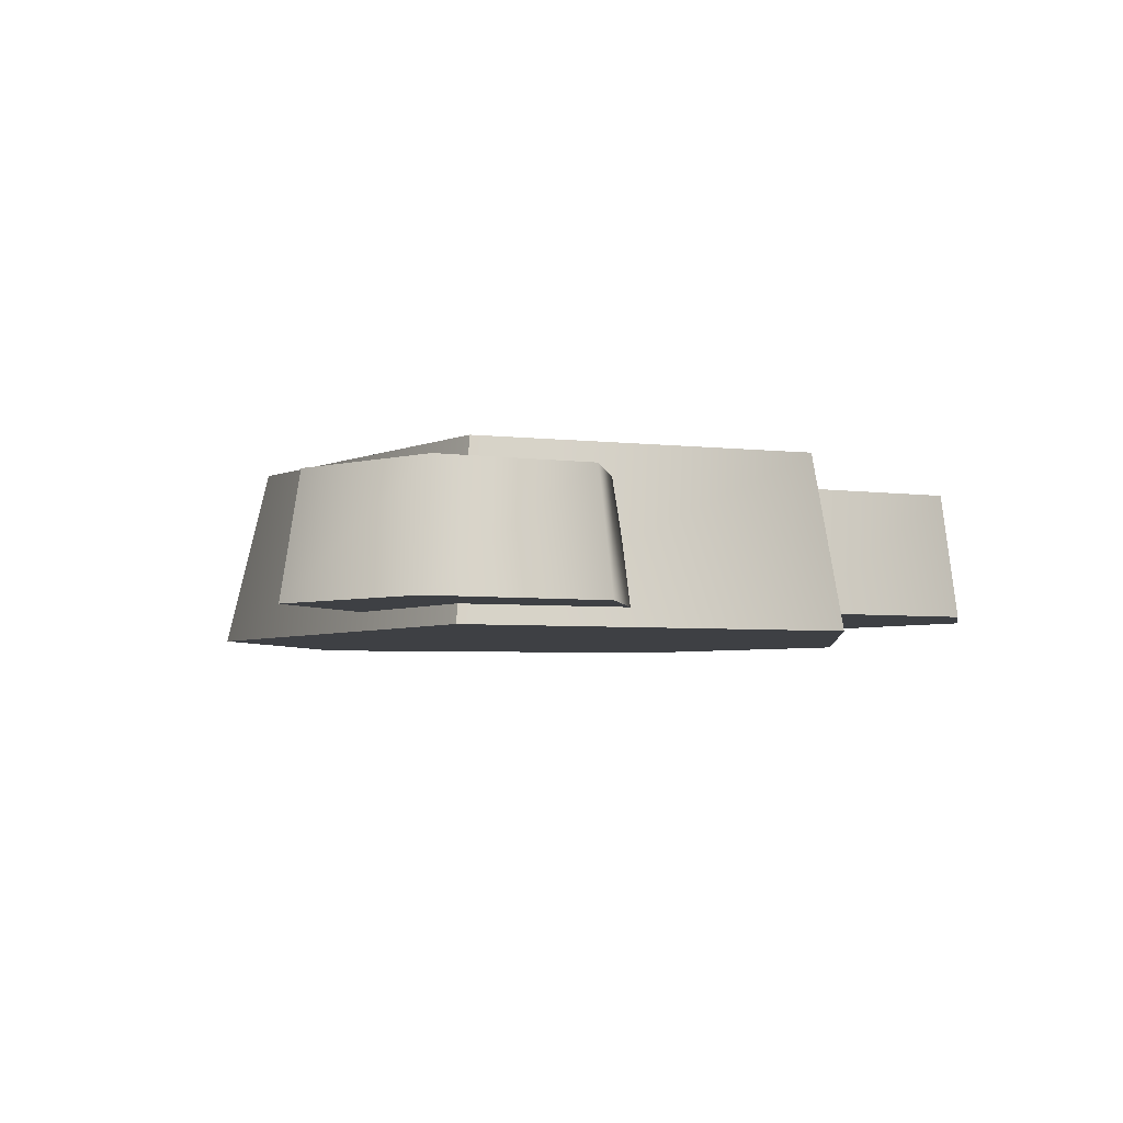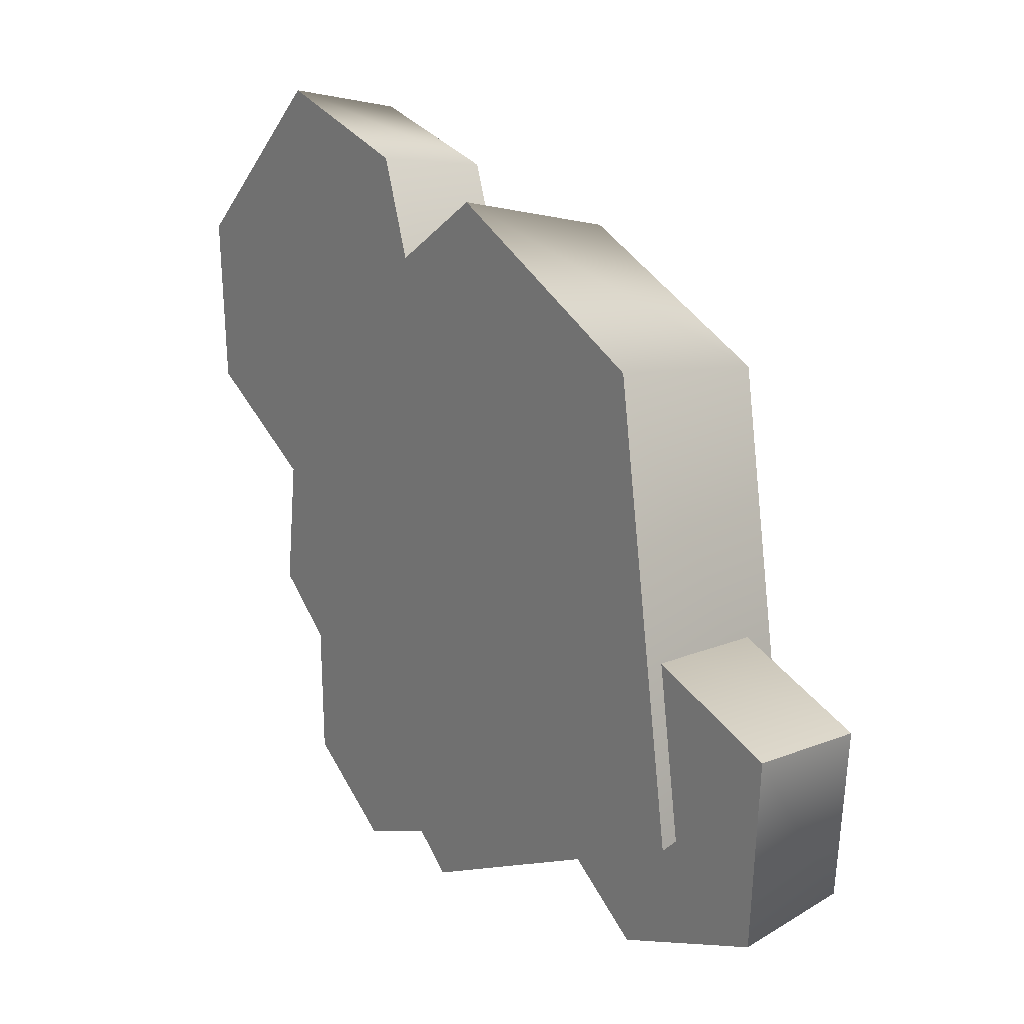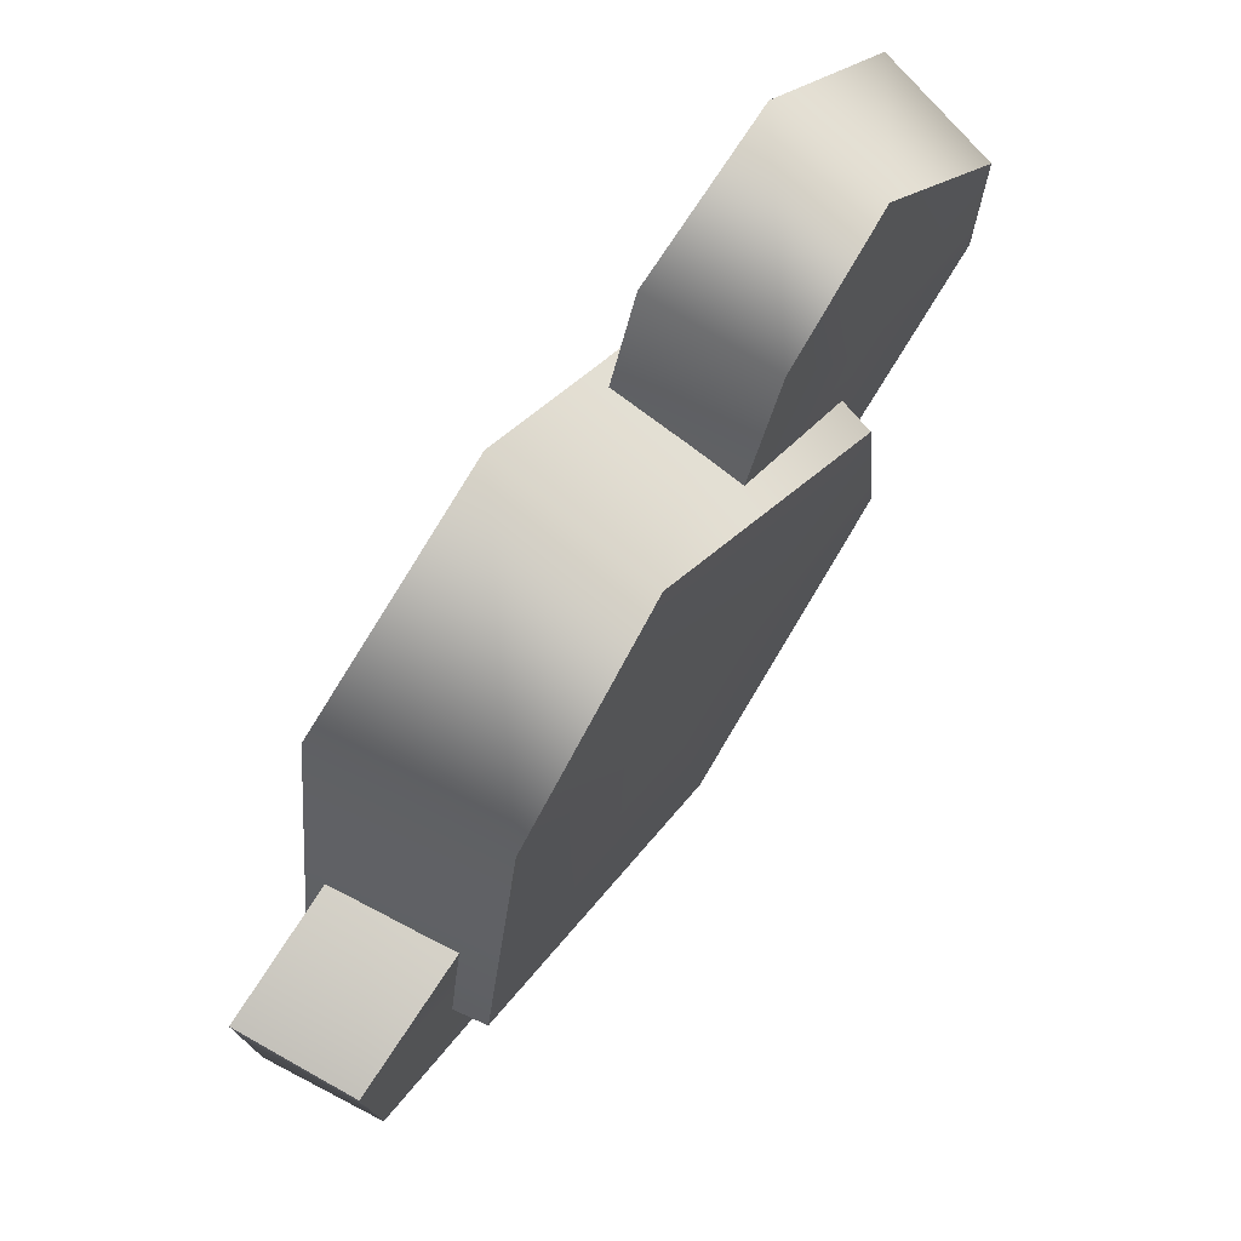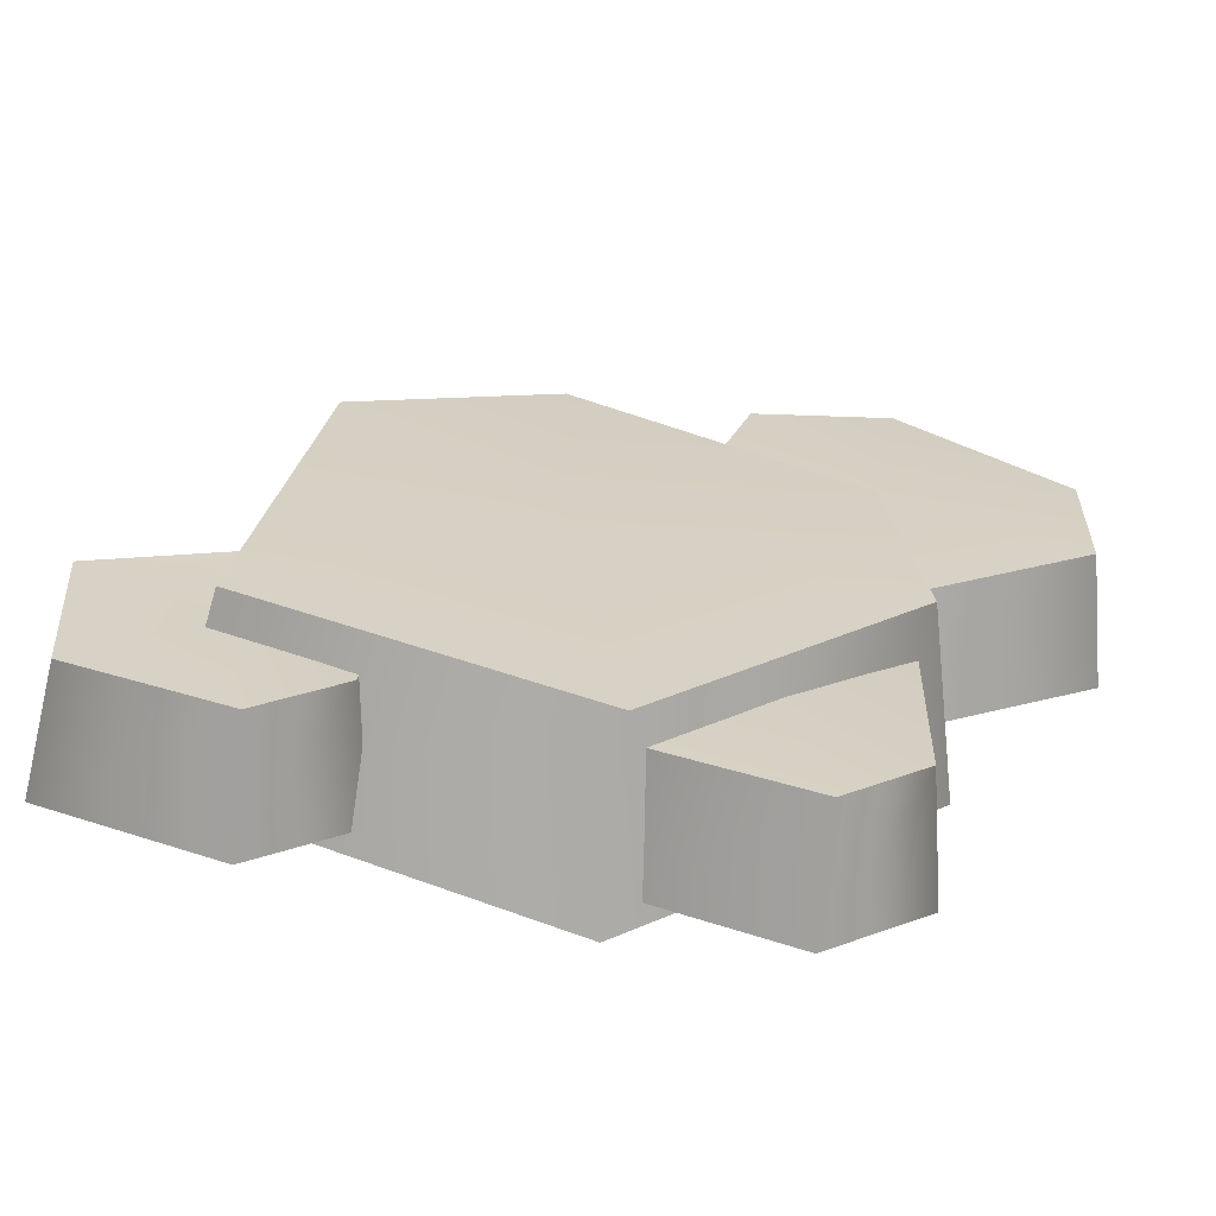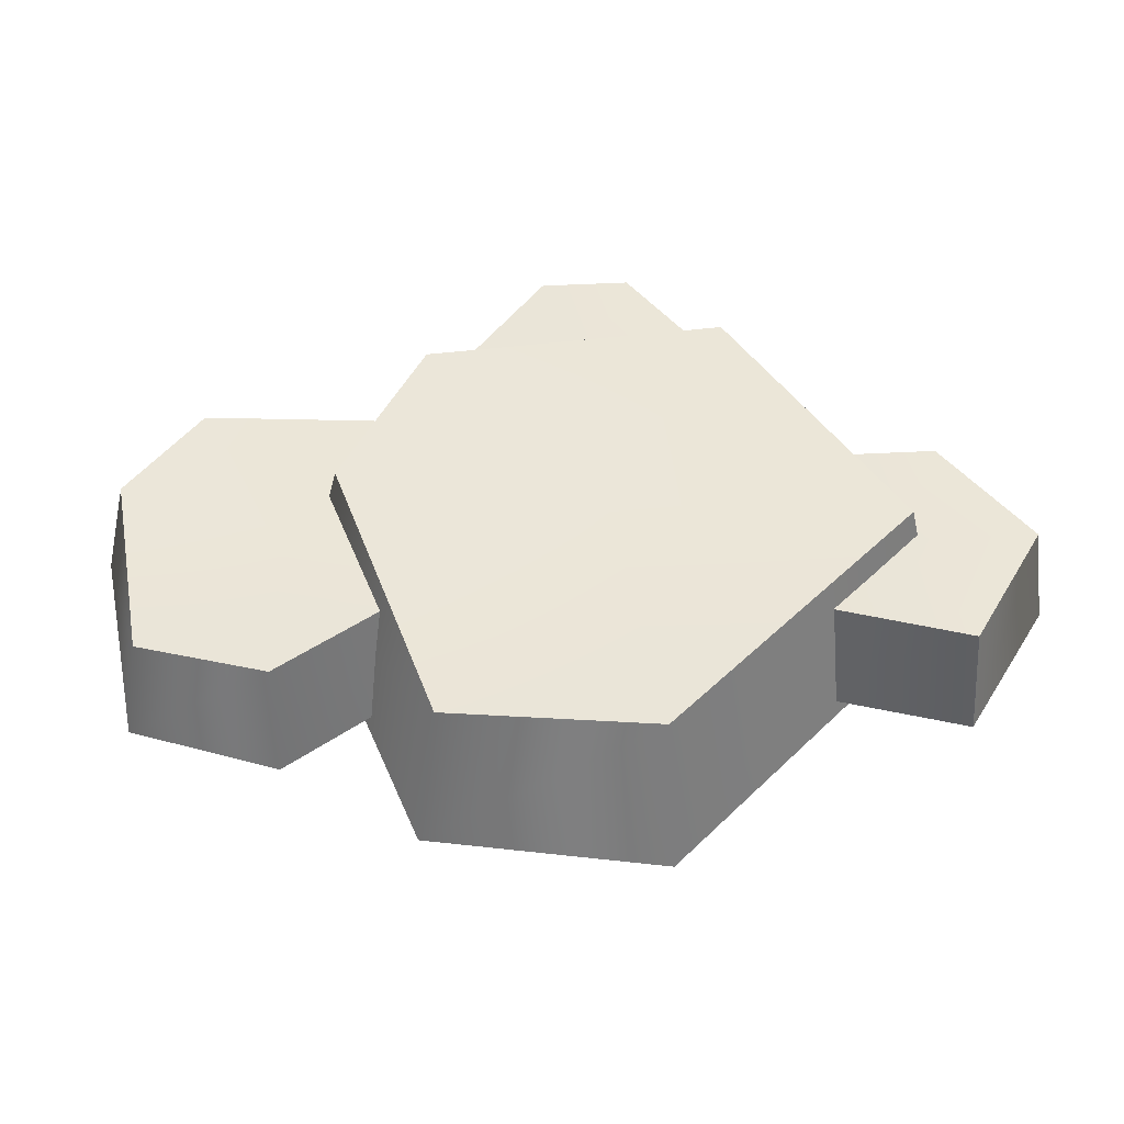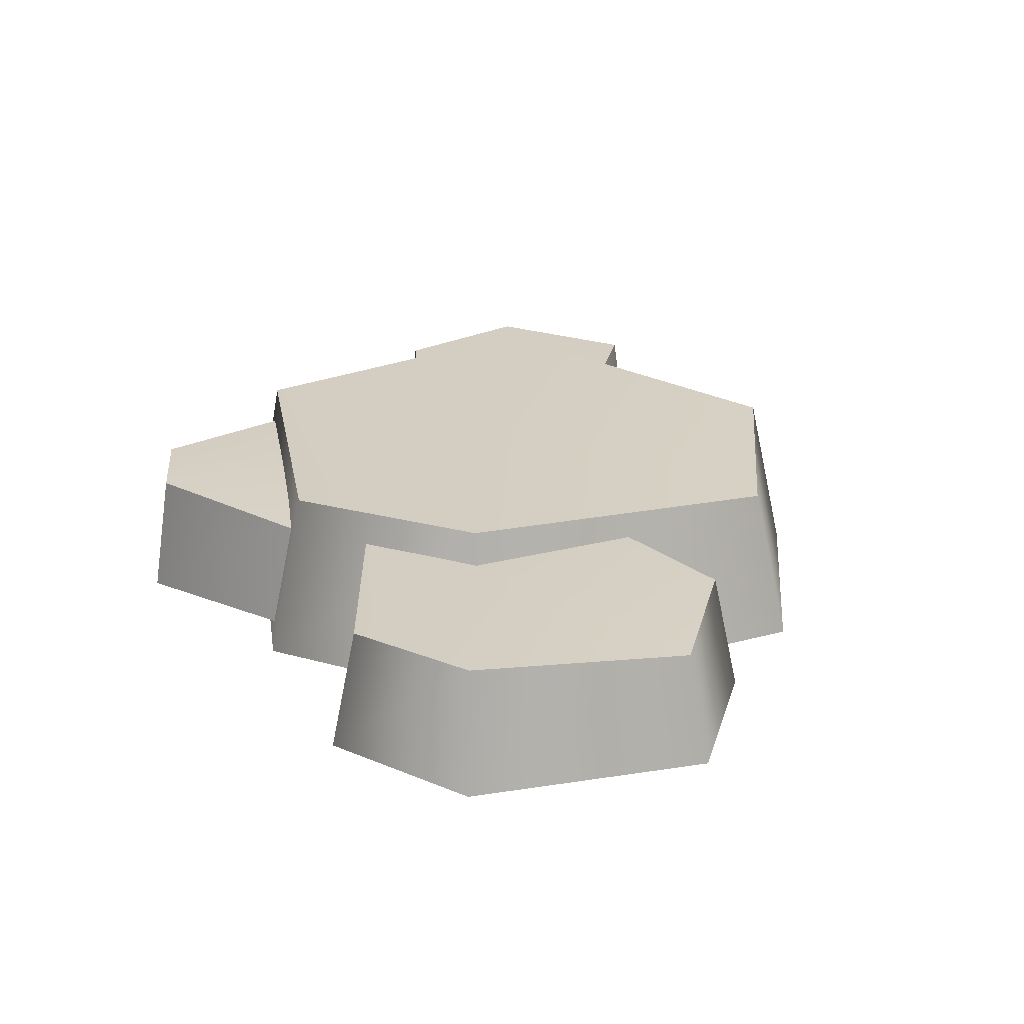
<metadata>
{"format":"obj","ext":"obj","renderer":"f3d","projection":"perspective","resolution":1024,"background":"white","views":[{"elev":-4.6,"azim":135.1,"up":"+Y"},{"elev":18.2,"azim":53.3,"up":"+Z"},{"elev":70.7,"azim":126.4,"up":"+Z"},{"elev":-63.2,"azim":174.6,"up":"+Z"},{"elev":46.5,"azim":33.6,"up":"+Y"},{"elev":24.8,"azim":-58.4,"up":"+Y"}]}
</metadata>
<code>
g SM_Env_Generic_Rock_04_Snow
v 0.3256 -0.0826 -0.2015
v 0.293 0.0826 -0.1819
v -0.006851 0.08223 -0.3169
v -0.002327 -0.0826 -0.356
v -0.2423 0.0826 -0.107
v -0.2754 -0.0826 -0.125
v -0.2132 0.08223 0.08839
v -0.2464 -0.0826 0.1144
v 0.04325 0.06815 0.2751
v 0.04436 -0.0826 0.3131
v 0.2342 0.08223 0.1788
v 0.2629 -0.0826 0.2049
v 0.293 0.0826 -0.1819
v 0.3256 -0.0826 -0.2015
v -0.02297 -0.06505 0.07466
v -0.0461 0.05067 0.08369
v -0.2242 0.05043 -0.03605
v -0.217 -0.06505 -0.06071
v -0.3987 0.05067 0.07314
v -0.4179 -0.06505 0.05789
v -0.4014 0.05043 0.202
v -0.4256 -0.06505 0.2151
v -0.2569 0.04111 0.3503
v -0.2604 -0.06505 0.3748
v -0.1235 0.05043 0.3093
v -0.1079 -0.06505 0.3292
v -0.0461 0.05067 0.08369
v -0.02297 -0.06505 0.07466
v 0.4256 -0.06505 -0.08888
v 0.4102 0.05067 -0.09802
v 0.399 0.05043 -0.2527
v 0.4162 -0.06505 -0.2596
v 0.259 0.05067 -0.3034
v 0.2591 -0.06505 -0.3212
v 0.1845 0.05043 -0.2475
v 0.1662 -0.06505 -0.2555
v 0.1645 0.04111 -0.09923
v 0.1489 -0.06505 -0.09025
v 0.2472 0.05043 -0.04155
v 0.2428 -0.06505 -0.0238
v 0.4102 0.05067 -0.09802
v 0.4256 -0.06505 -0.08888
v 0.006257 -0.06505 -0.3133
v -0.011 0.05043 -0.3064
v -0.1509 0.05067 -0.3571
v -0.1508 -0.06505 -0.3748
v -0.2255 0.05043 -0.3012
v -0.2437 -0.06505 -0.3092
v -0.2323 0.04111 -0.1177
v -0.2479 -0.06505 -0.1087
v -0.1508 -0.06505 -0.3748
v -0.114 -0.06505 -0.2113
v 0.006257 -0.06505 -0.3133
v -0.2437 -0.06505 -0.3092
v -0.2479 -0.06505 -0.1087
v -0.011 0.05043 -0.3064
v -0.114 0.05027 -0.2113
v -0.1509 0.05067 -0.3571
v -0.2255 0.05043 -0.3012
v -0.2323 0.04111 -0.1177
v -0.002327 -0.0826 -0.356
v 0.0364 -0.0826 -0.0254
v 0.3256 -0.0826 -0.2015
v -0.2754 -0.0826 -0.125
v 0.2629 -0.0826 0.2049
v -0.2464 -0.0826 0.1144
v 0.04436 -0.0826 0.3131
v 0.293 0.0826 -0.1819
v 0.03645 0.08199 -0.02538
v -0.006851 0.08223 -0.3169
v 0.2342 0.08223 0.1788
v -0.2423 0.0826 -0.107
v 0.04325 0.06815 0.2751
v -0.2132 0.08223 0.08839
v -0.217 -0.06505 -0.06071
v -0.2283 -0.06505 0.1562
v -0.02297 -0.06505 0.07466
v -0.4179 -0.06505 0.05789
v -0.1079 -0.06505 0.3292
v -0.4256 -0.06505 0.2151
v -0.2604 -0.06505 0.3748
v -0.0461 0.05067 0.08369
v -0.2283 0.05027 0.1562
v -0.2242 0.05043 -0.03605
v -0.1235 0.05043 0.3093
v -0.3987 0.05067 0.07314
v -0.2569 0.04111 0.3503
v -0.4014 0.05043 0.202
v 0.4162 -0.06505 -0.2596
v 0.2877 -0.06505 -0.1694
v 0.4256 -0.06505 -0.08888
v 0.2591 -0.06505 -0.3212
v 0.2428 -0.06505 -0.0238
v 0.1662 -0.06505 -0.2555
v 0.1489 -0.06505 -0.09025
v 0.4102 0.05067 -0.09802
v 0.2877 0.05027 -0.1694
v 0.399 0.05043 -0.2527
v 0.2472 0.05043 -0.04155
v 0.259 0.05067 -0.3034
v 0.1645 0.04111 -0.09923
v 0.1845 0.05043 -0.2475
g SM_Env_Generic_Rock_04_Snow_0
f 3 2 1
f 4 3 1
f 5 3 4
f 6 5 4
f 7 5 6
f 8 7 6
f 9 7 8
f 10 9 8
f 11 9 10
f 12 11 10
f 13 11 12
f 14 13 12
f 17 16 15
f 18 17 15
f 19 17 18
f 20 19 18
f 21 19 20
f 22 21 20
f 23 21 22
f 24 23 22
f 25 23 24
f 26 25 24
f 27 25 26
f 28 27 26
f 31 30 29
f 32 31 29
f 33 31 32
f 34 33 32
f 35 33 34
f 36 35 34
f 37 35 36
f 38 37 36
f 39 37 38
f 40 39 38
f 41 39 40
f 42 41 40
f 45 44 43
f 46 45 43
f 47 45 46
f 48 47 46
f 49 47 48
f 50 49 48
f 53 52 51
f 51 52 54
f 54 52 55
f 58 57 56
f 59 57 58
f 60 57 59
f 63 62 61
f 61 62 64
f 65 62 63
f 64 62 66
f 67 62 65
f 66 62 67
f 70 69 68
f 68 69 71
f 72 69 70
f 71 69 73
f 74 69 72
f 73 69 74
f 77 76 75
f 75 76 78
f 79 76 77
f 78 76 80
f 81 76 79
f 80 76 81
f 84 83 82
f 82 83 85
f 86 83 84
f 85 83 87
f 88 83 86
f 87 83 88
f 91 90 89
f 89 90 92
f 93 90 91
f 92 90 94
f 95 90 93
f 94 90 95
f 98 97 96
f 96 97 99
f 100 97 98
f 99 97 101
f 102 97 100
f 101 97 102

</code>
